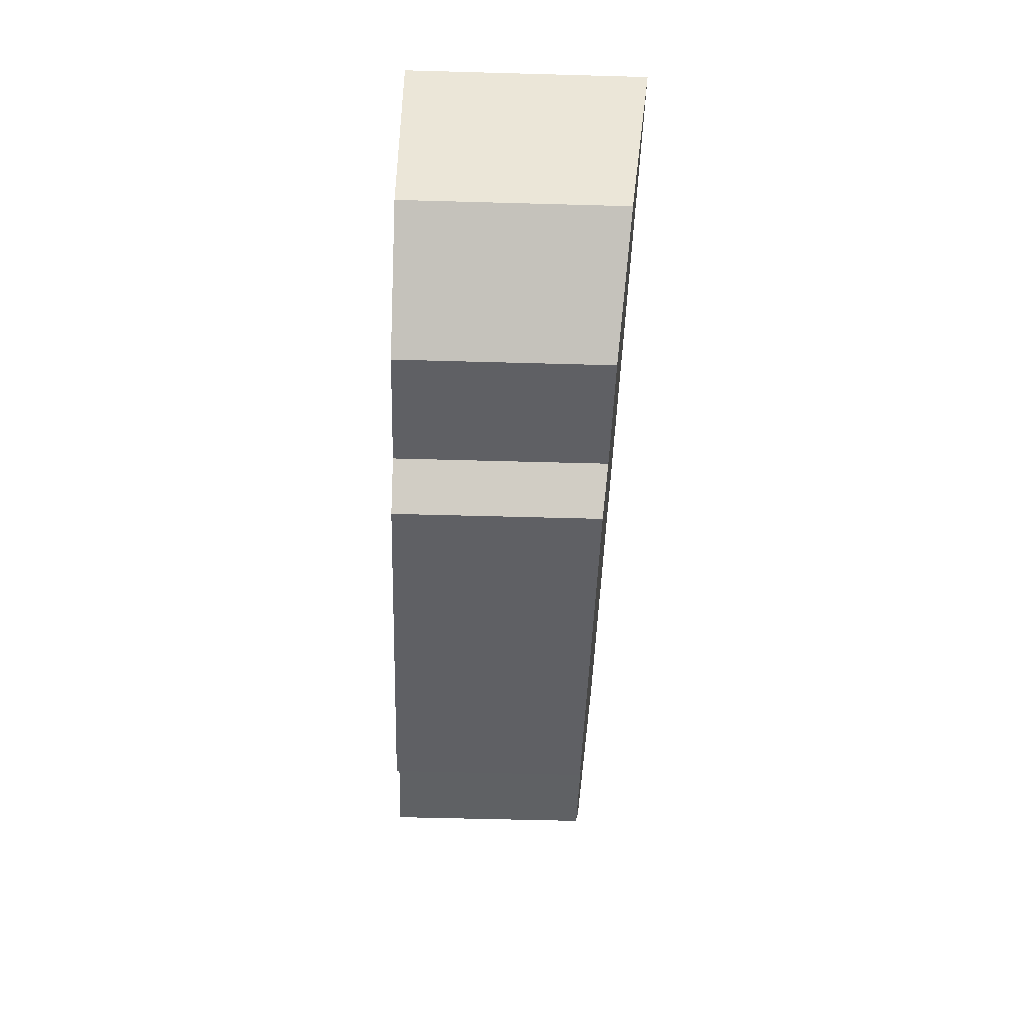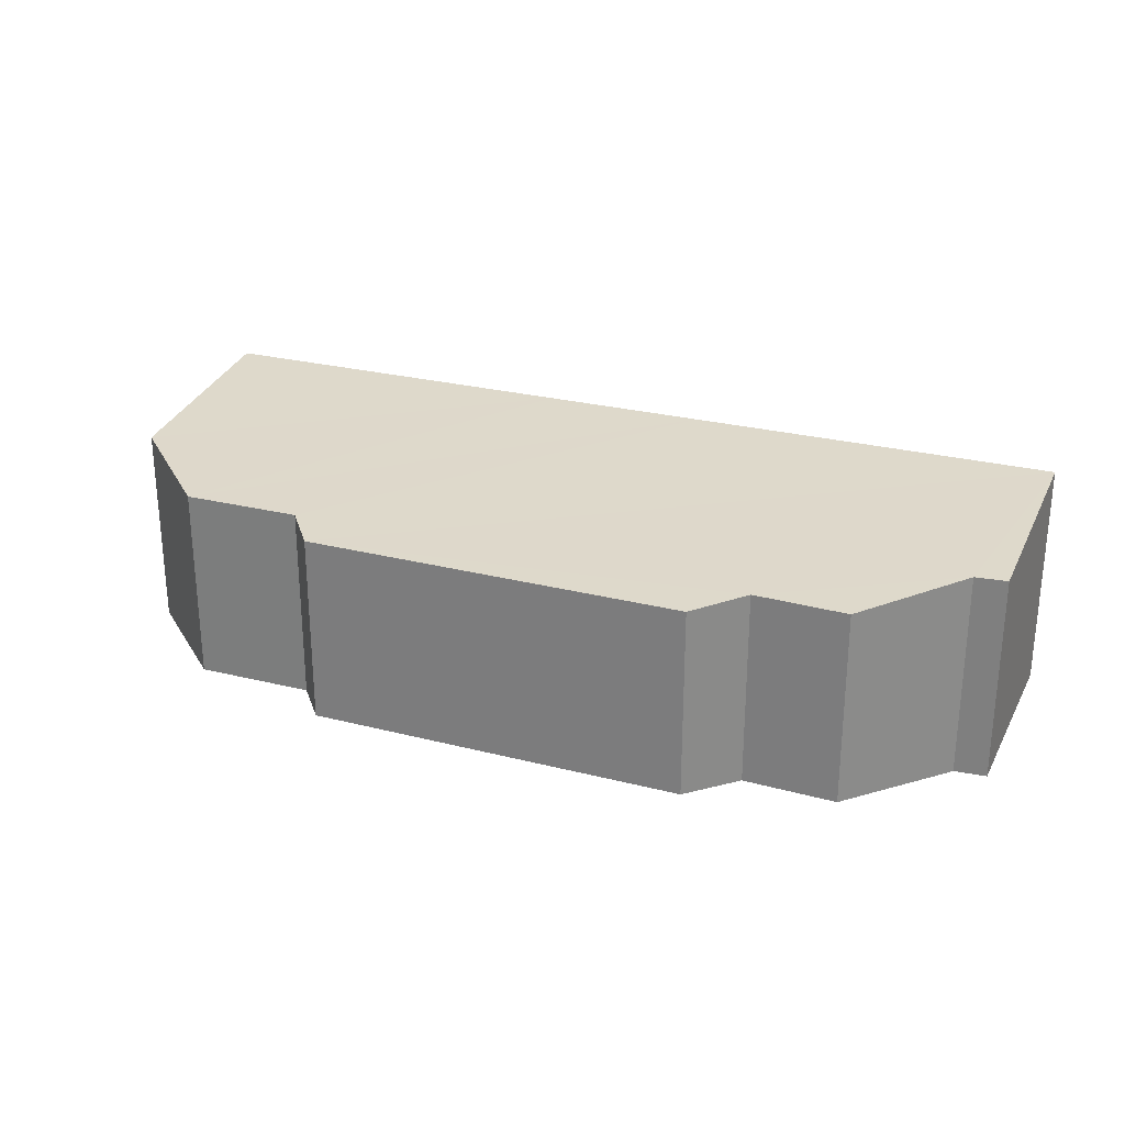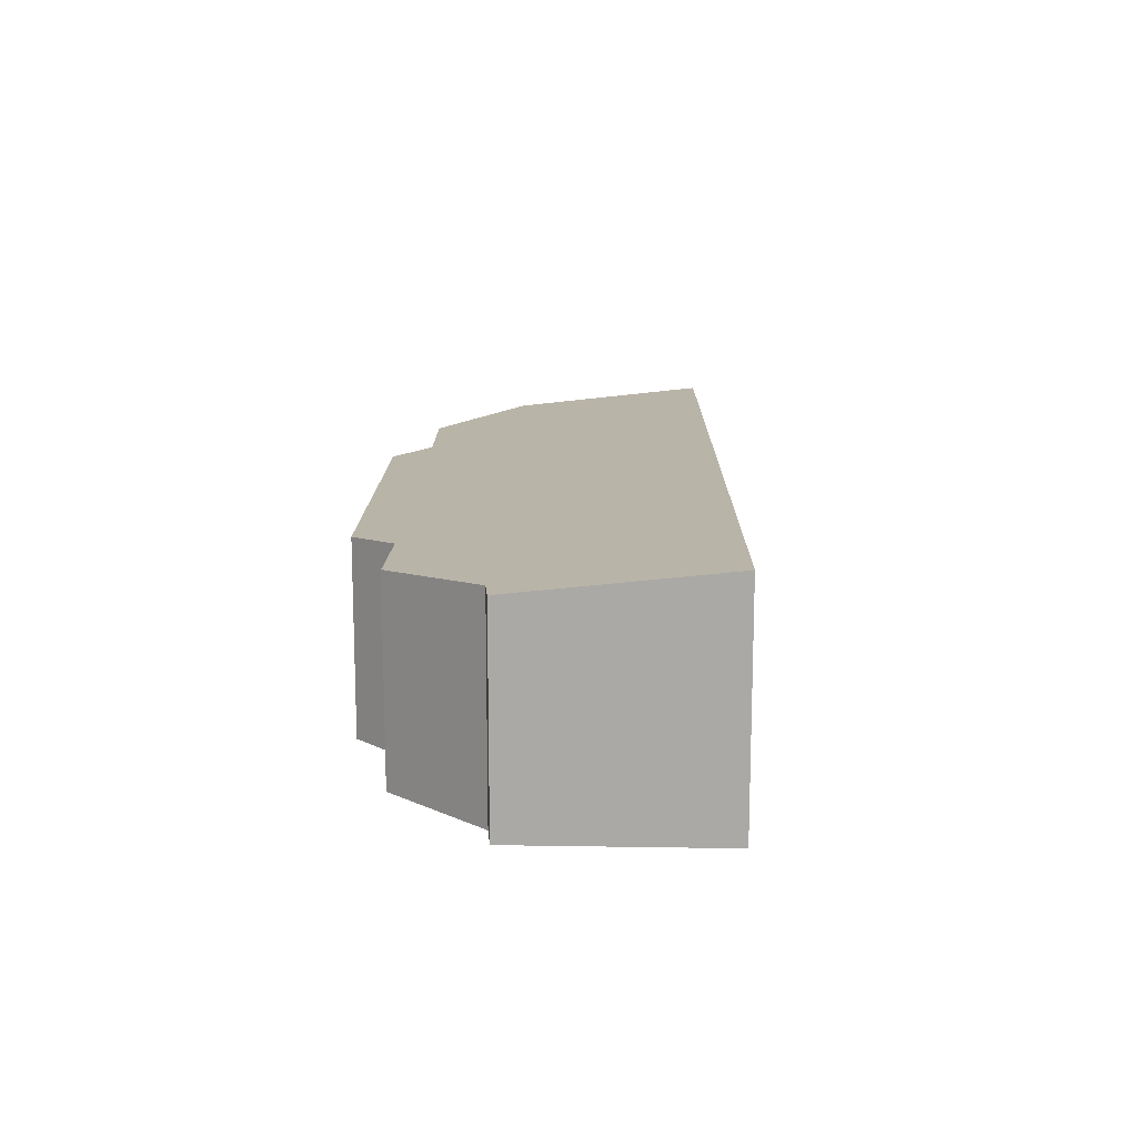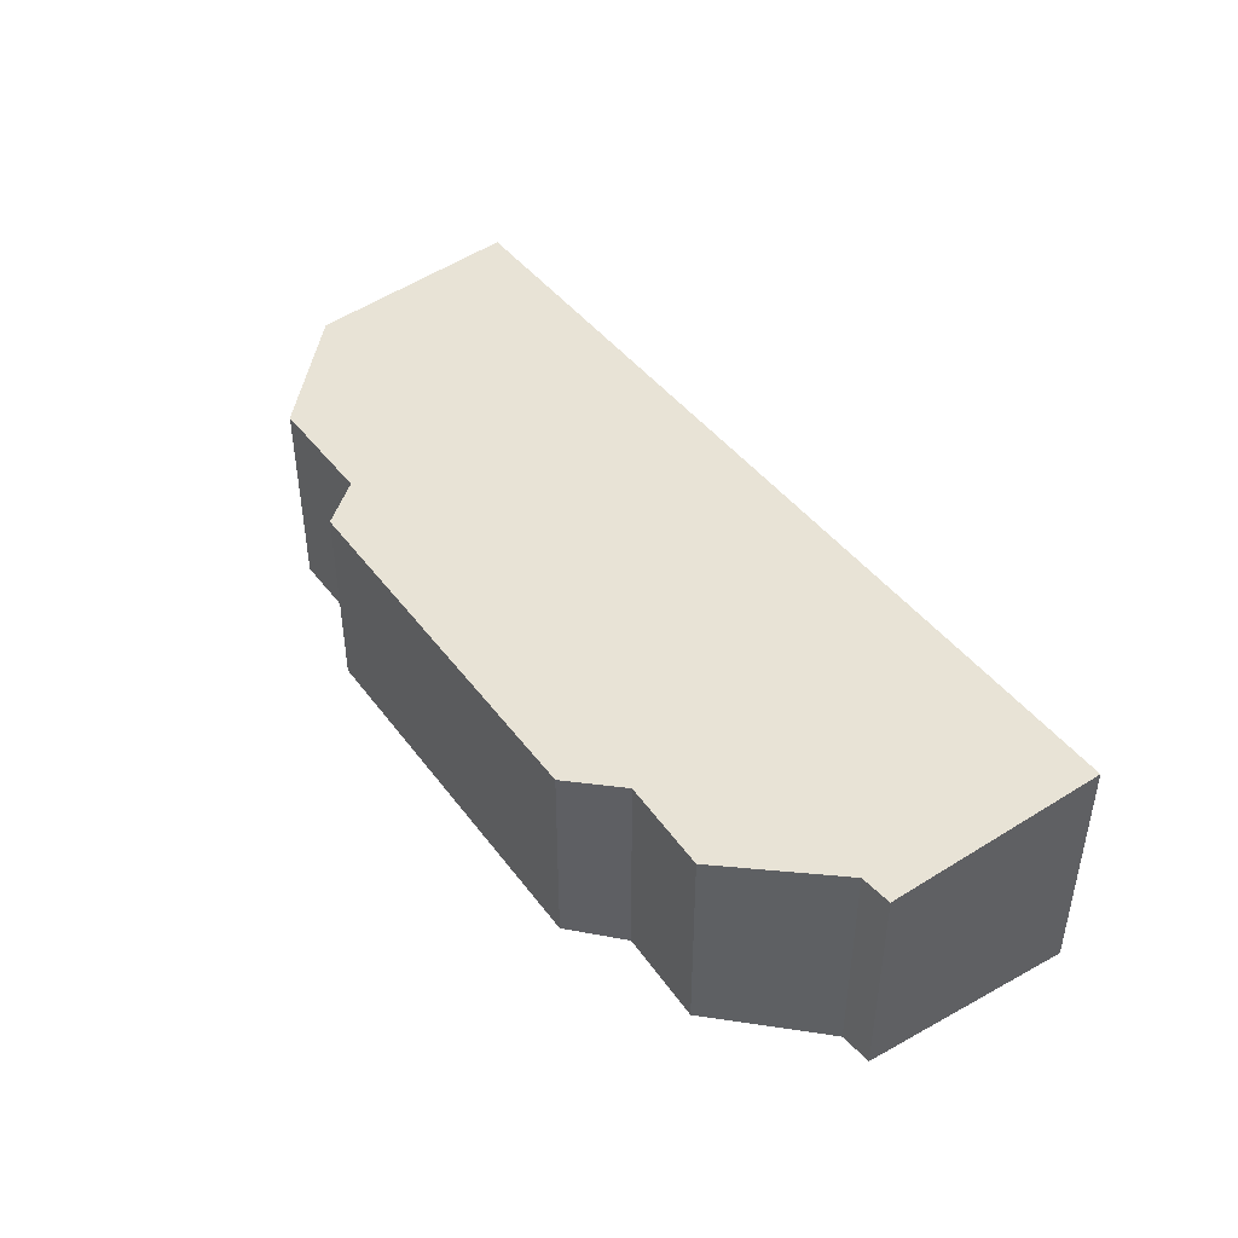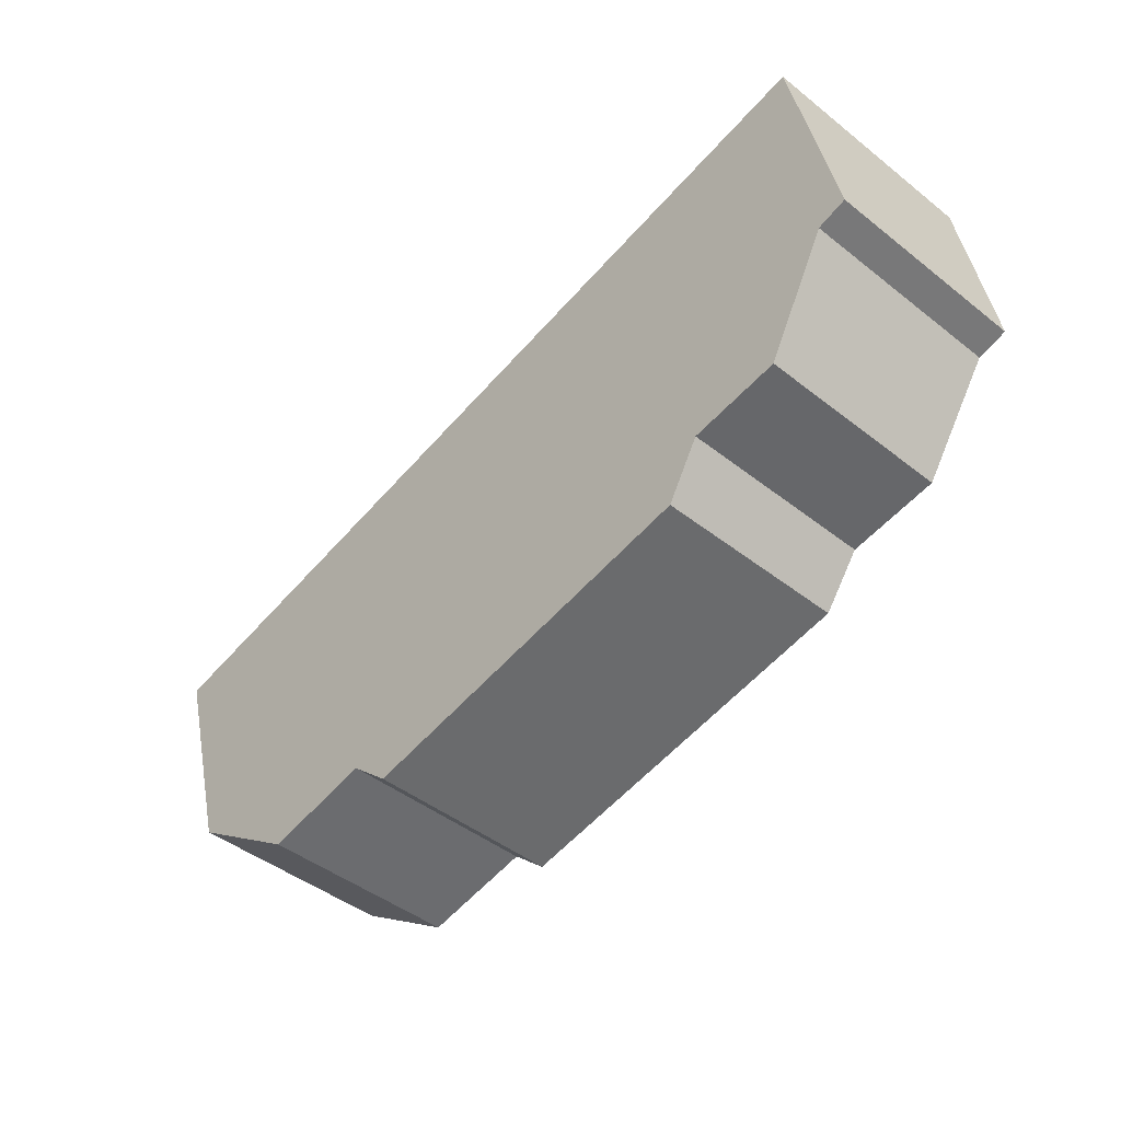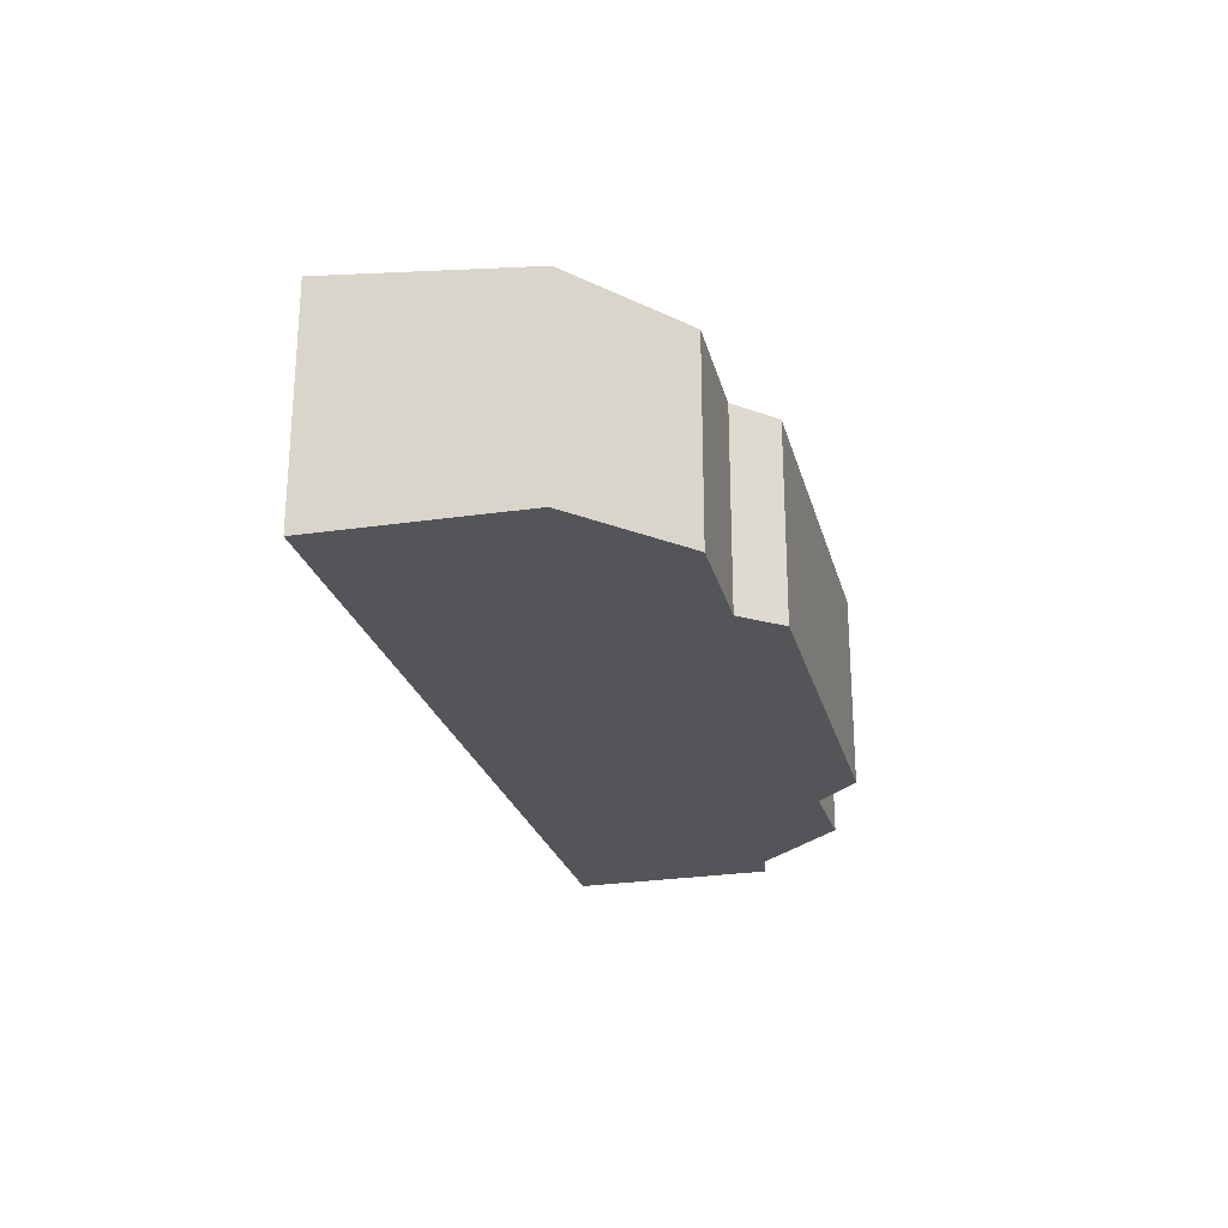
<metadata>
{"format":"obj","ext":"obj","renderer":"f3d","projection":"perspective","resolution":1024,"background":"white","views":[{"elev":-54.2,"azim":88.3,"up":"+Z"},{"elev":26.7,"azim":-149.1,"up":"+Y"},{"elev":14.1,"azim":-80.1,"up":"+Y"},{"elev":43.7,"azim":-114.8,"up":"+Y"},{"elev":-46.1,"azim":-131.9,"up":"+Z"},{"elev":-24.4,"azim":113.1,"up":"+Y"}]}
</metadata>
<code>
v  0.504 4.086 3.655
v  0.547 3.687 -0.142
v  0 3.692 2.261e-16
v  3.489 3.518 -2.236
v  10.91 3.439 -4.219
v  4.173 3.434 -3.142
v  6.988 4.086 2.572
v  11.58 3.516 -3.608
v  13.68 3.515 -3.966
v  9.82 4.086 2.099
v  15.72 3.696 -2.585
v  16.33 4.086 1.011
v  1.848 3.512 -2.019
v  11.58 2.209e-16 -3.608
v  13.68 2.428e-16 -3.966
v  10.91 2.583e-16 -4.219
v  4.173 1.924e-16 -3.142
v  3.489 1.369e-16 -2.236
v  1.848 1.236e-16 -2.019
v  0 0 0
v  0.547 8.695e-18 -0.142
v  15.72 1.583e-16 -2.585
v  0.504 -2.238e-16 3.655
v  6.988 -1.575e-16 2.572
v  9.82 -1.285e-16 2.099
v  16.33 -6.191e-17 1.011
g defaultobject
f 1 2 3
f 2 1 4
f 4 5 6
f 5 4 1
f 5 1 7
f 5 7 8
f 8 7 9
f 9 7 10
f 9 10 11
f 11 10 12
f 4 13 2
f 9 14 8
f 14 9 15
f 16 6 5
f 6 16 17
f 18 13 4
f 13 18 19
f 2 20 3
f 20 2 21
f 14 5 8
f 5 14 16
f 22 9 11
f 9 22 15
f 6 18 4
f 18 6 17
f 13 21 2
f 21 13 19
f 3 23 1
f 23 3 20
f 23 7 1
f 7 23 24
f 7 24 10
f 10 24 25
f 10 25 12
f 12 25 26
f 26 11 12
f 11 26 22
f 20 24 23
f 24 20 21
f 24 21 19
f 24 19 18
f 24 18 17
f 24 17 16
f 24 16 25
f 25 16 26
f 26 16 14
f 26 14 15
f 26 15 22

</code>
